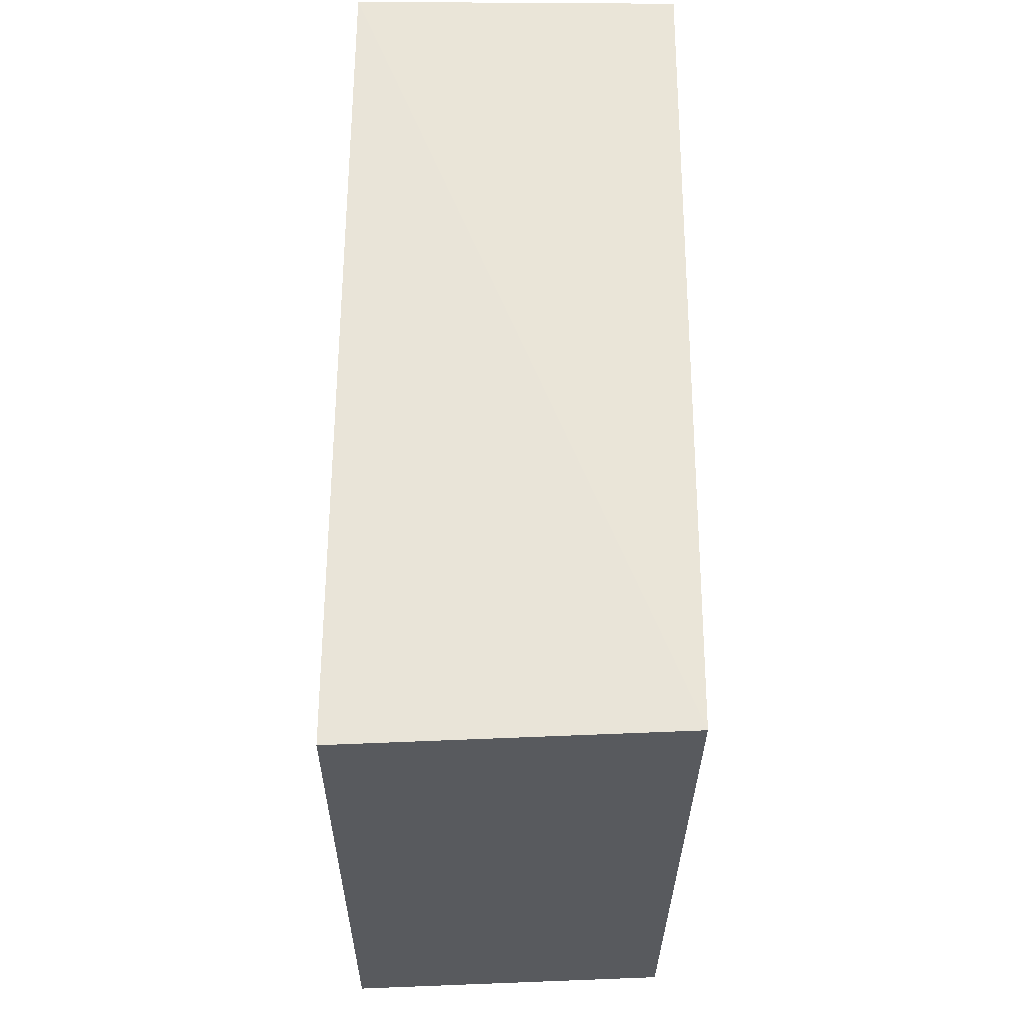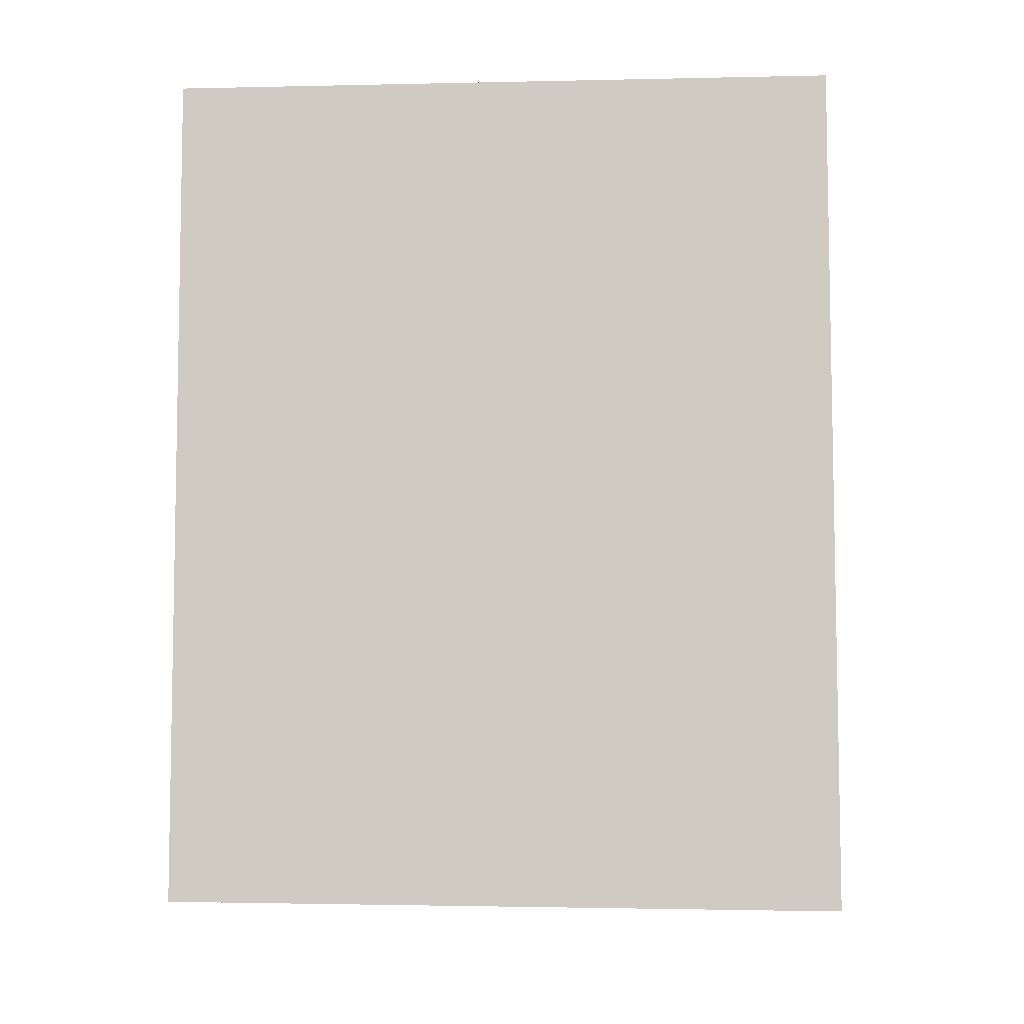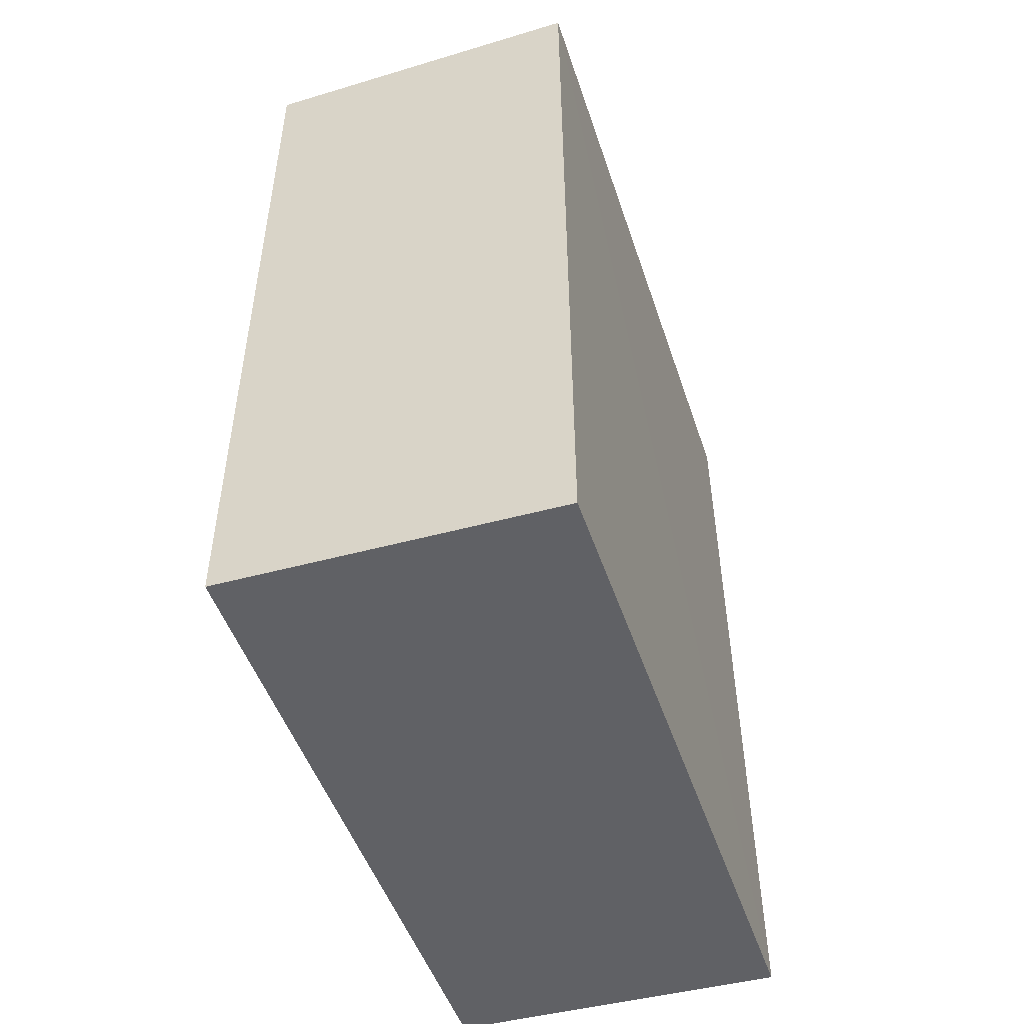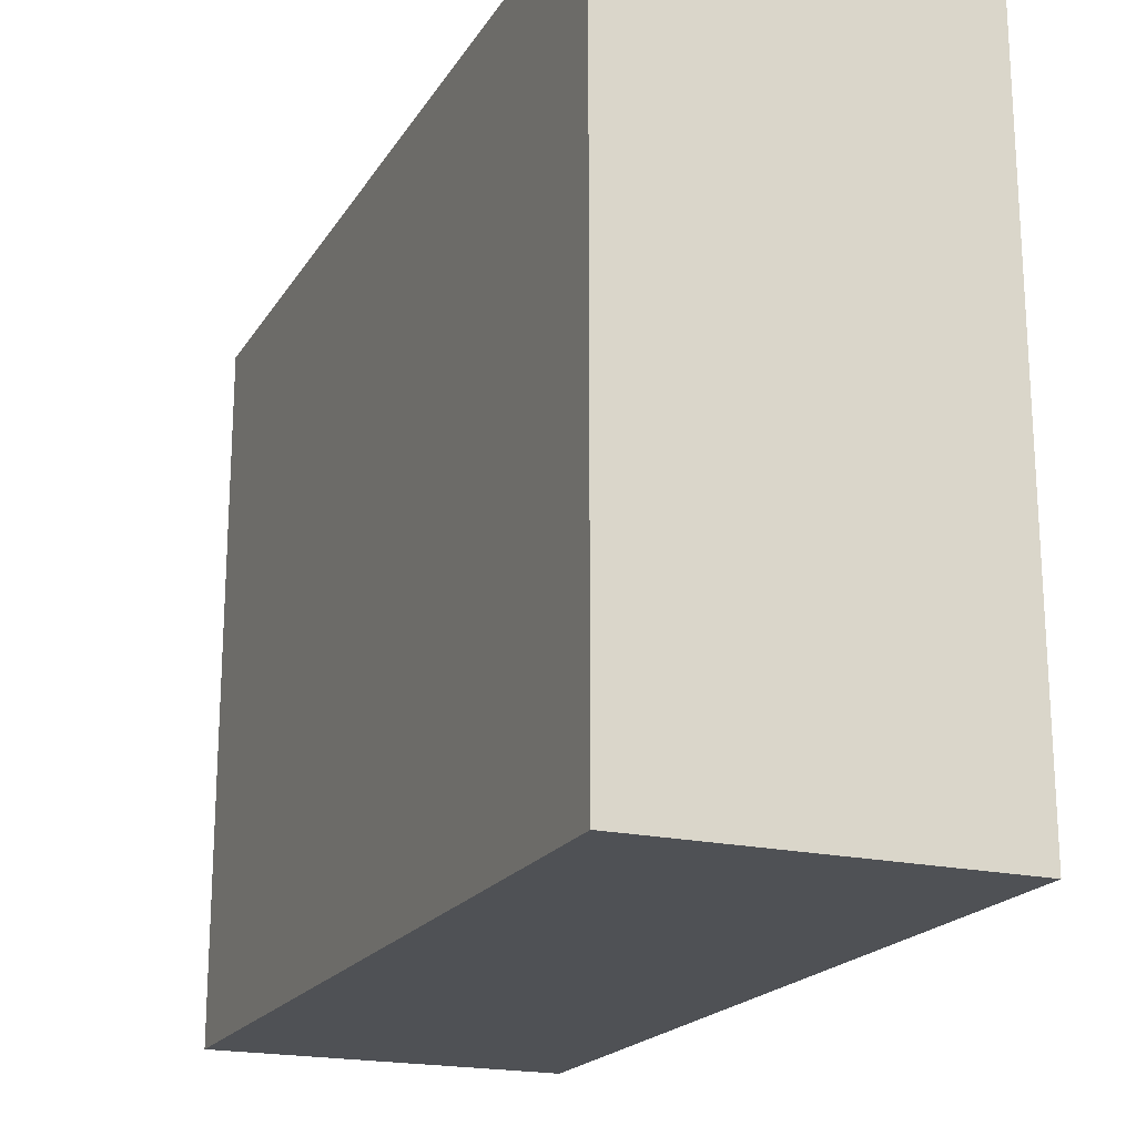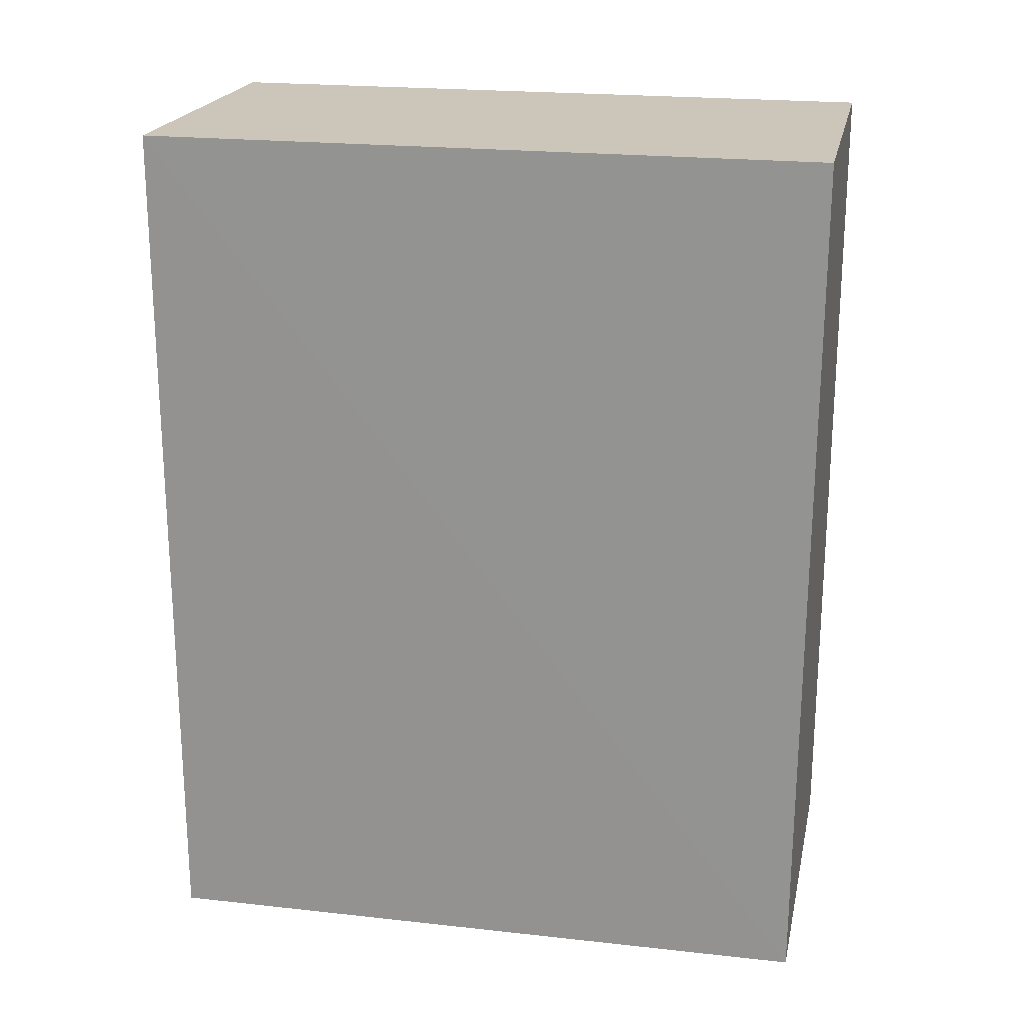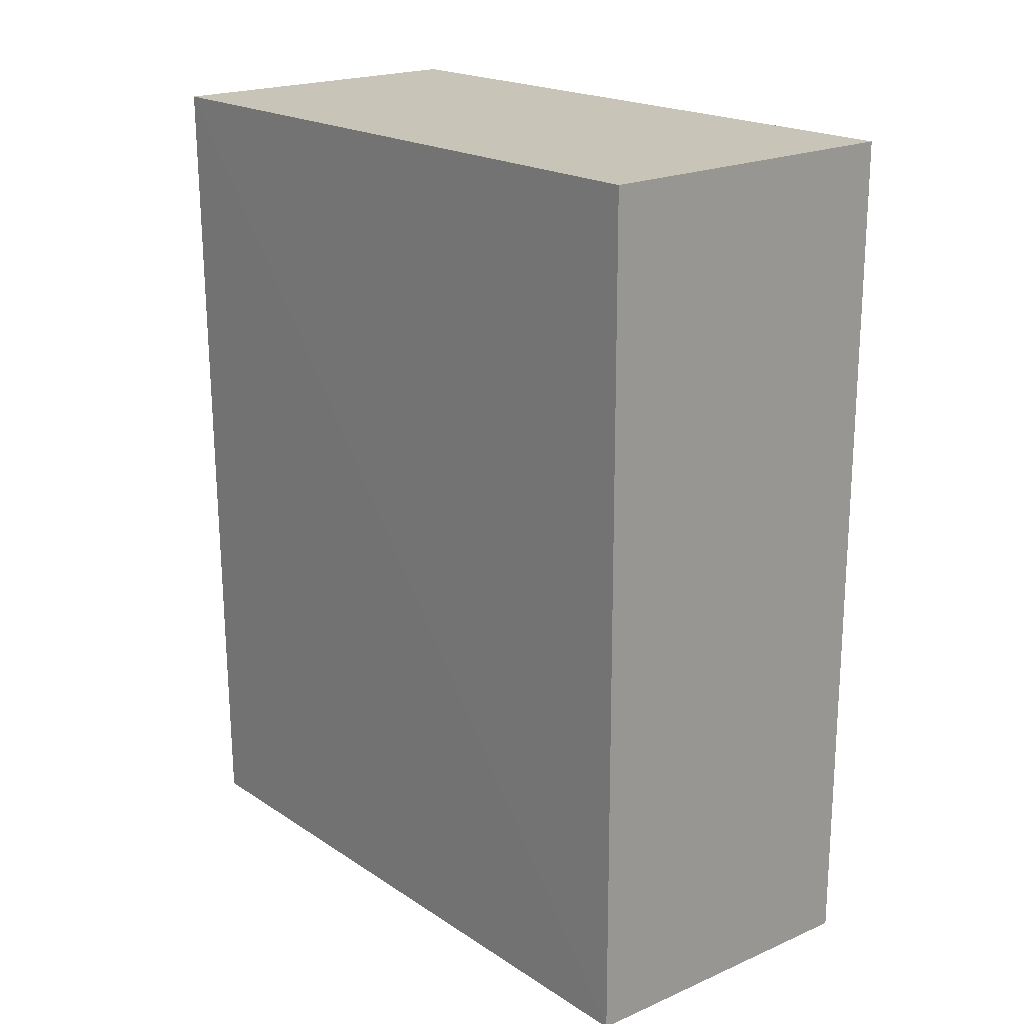
<metadata>
{"format":"obj","ext":"obj","renderer":"f3d","projection":"perspective","resolution":1024,"background":"white","views":[{"elev":-30.3,"azim":179.5,"up":"+Y"},{"elev":-6.6,"azim":-86.4,"up":"+Y"},{"elev":-50.0,"azim":18.3,"up":"+Y"},{"elev":-19.8,"azim":157.2,"up":"+Z"},{"elev":21.0,"azim":101.8,"up":"+Y"},{"elev":20.1,"azim":-40.9,"up":"+Y"}]}
</metadata>
<code>
v -0.02 0.0009988 0.1215
v -0.01997 -0.02376 0.1216
v -0.01992 -0.02359 0.1023
v -0.02962 0.0009988 0.1023
v -0.02962 0.0009988 0.1215
v -0.02949 -0.02318 0.1023
v -0.02 0.0009988 0.1023
v -0.02953 -0.02336 0.1216
f 1 2 3
f 5 2 1
f 5 1 4
f 7 1 3
f 7 4 1
f 7 6 4
f 7 3 6
f 8 6 3
f 8 3 2
f 8 2 5
f 8 5 4
f 8 4 6

</code>
